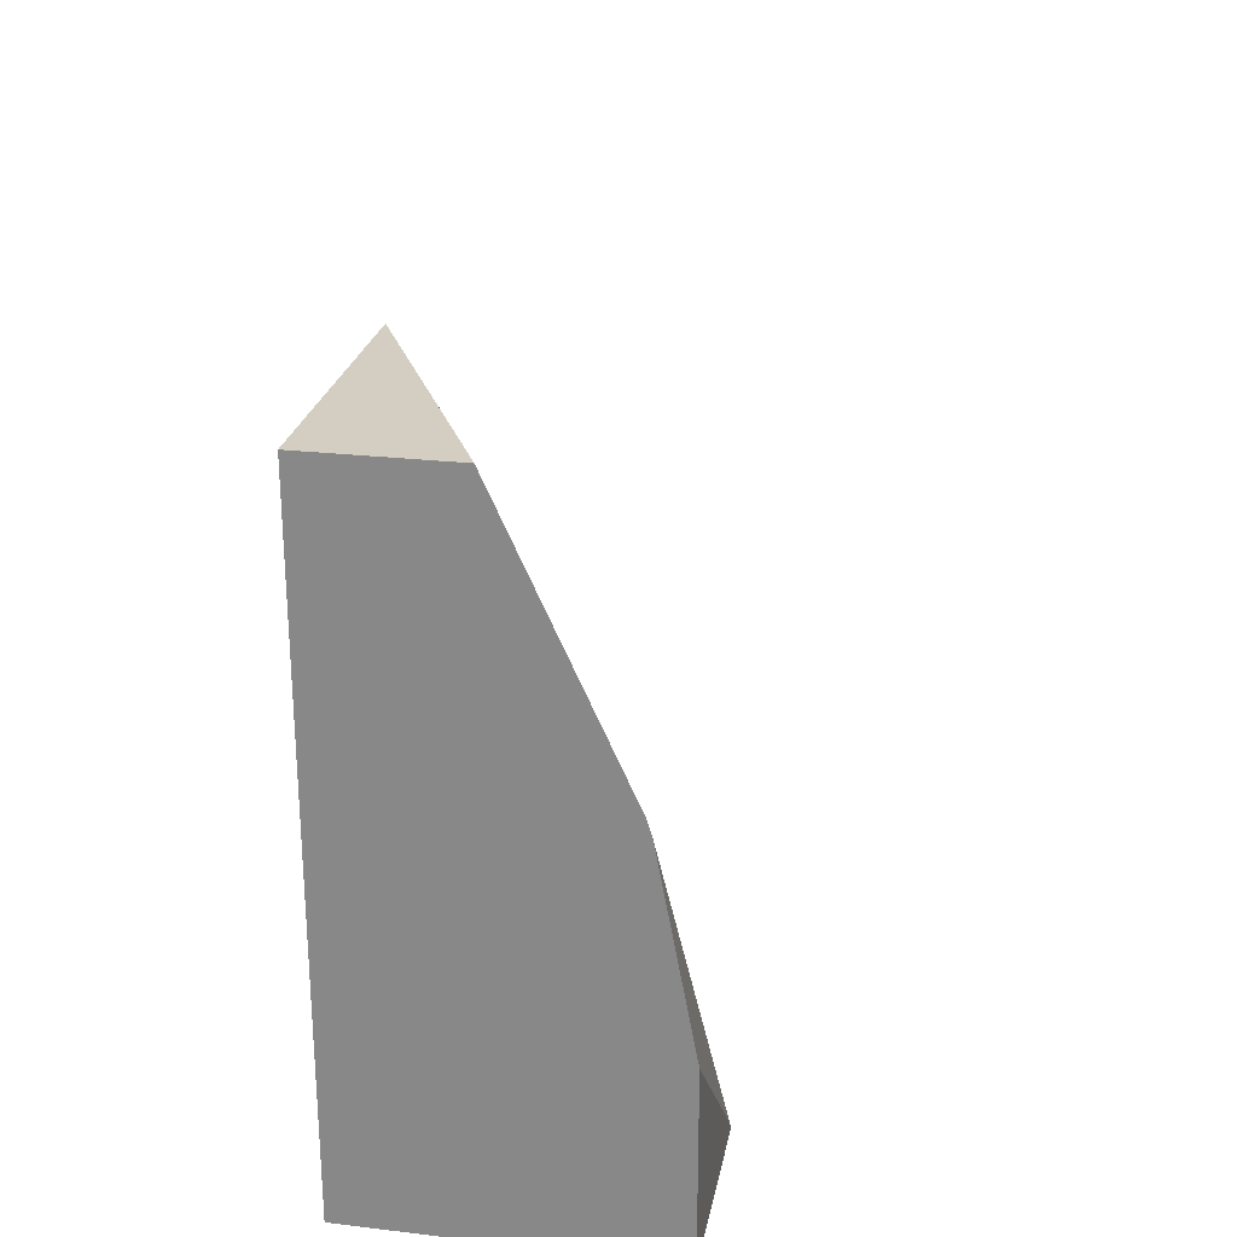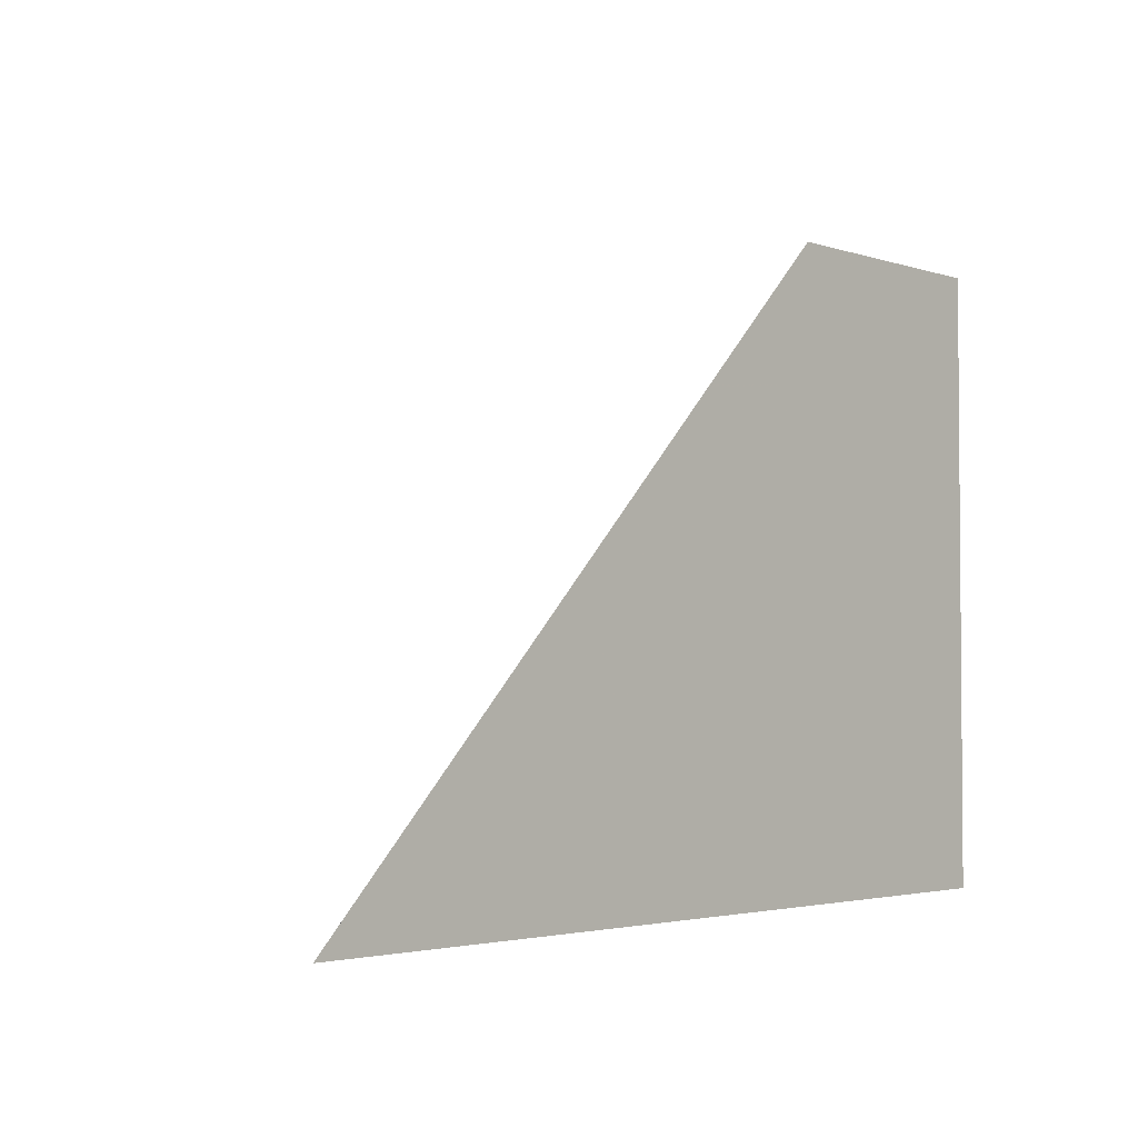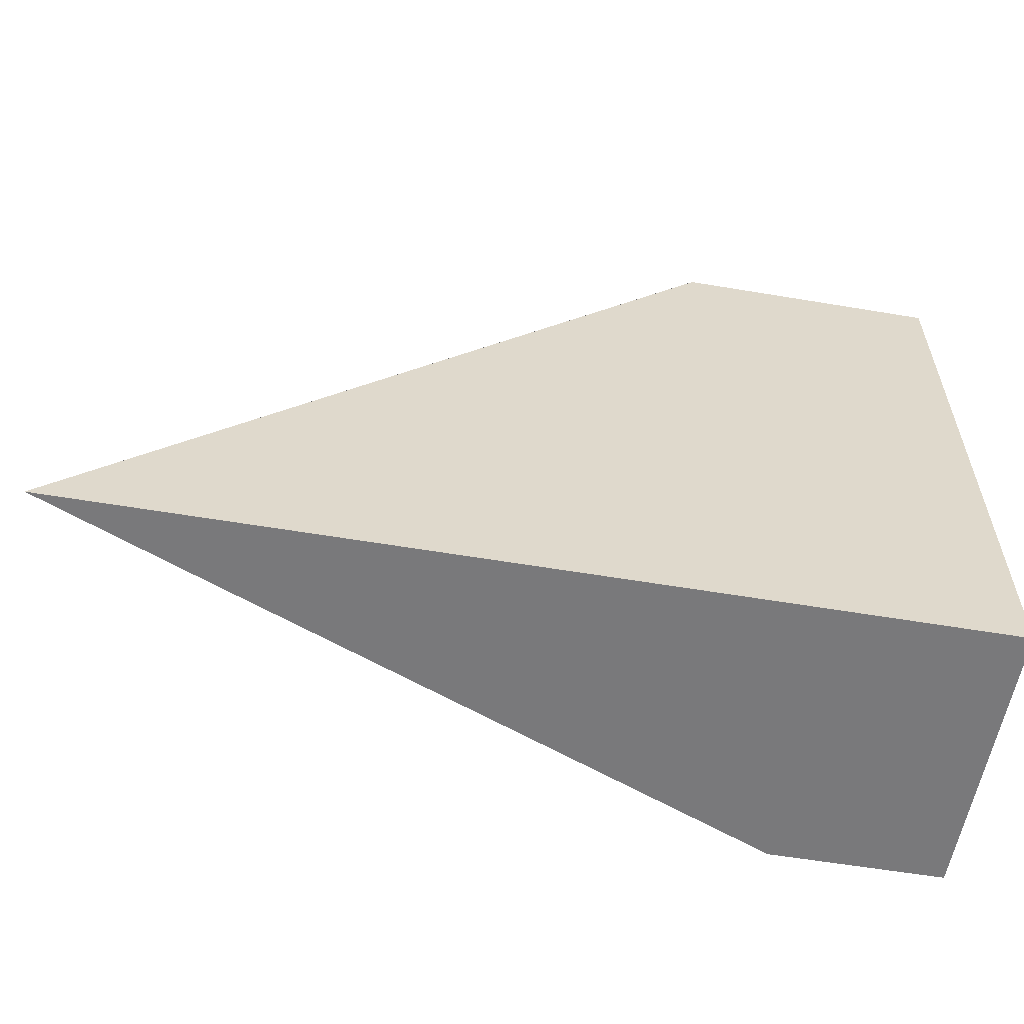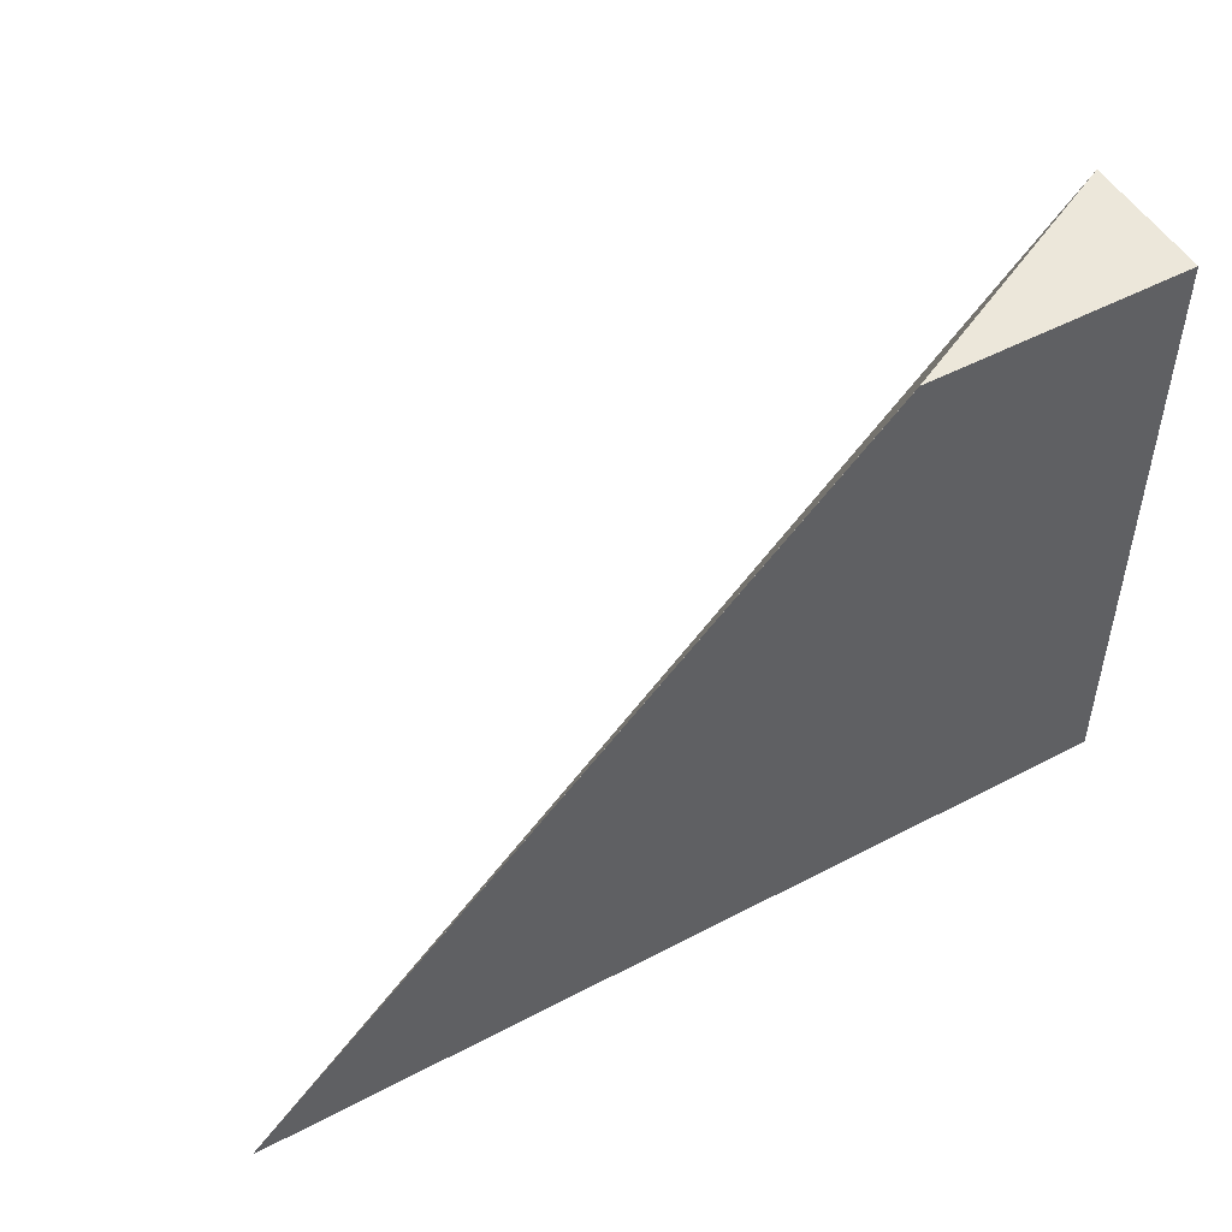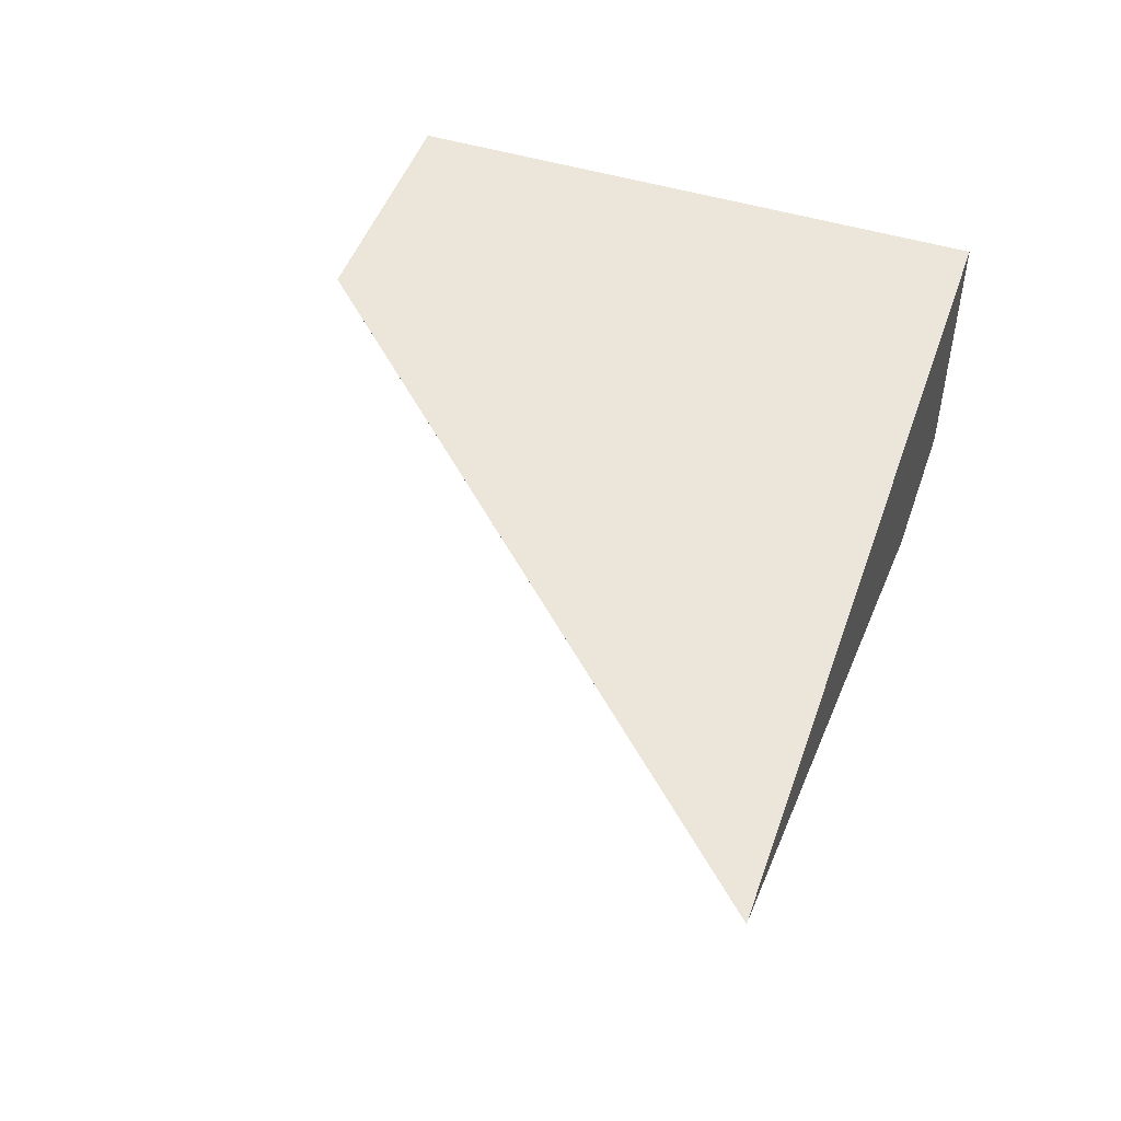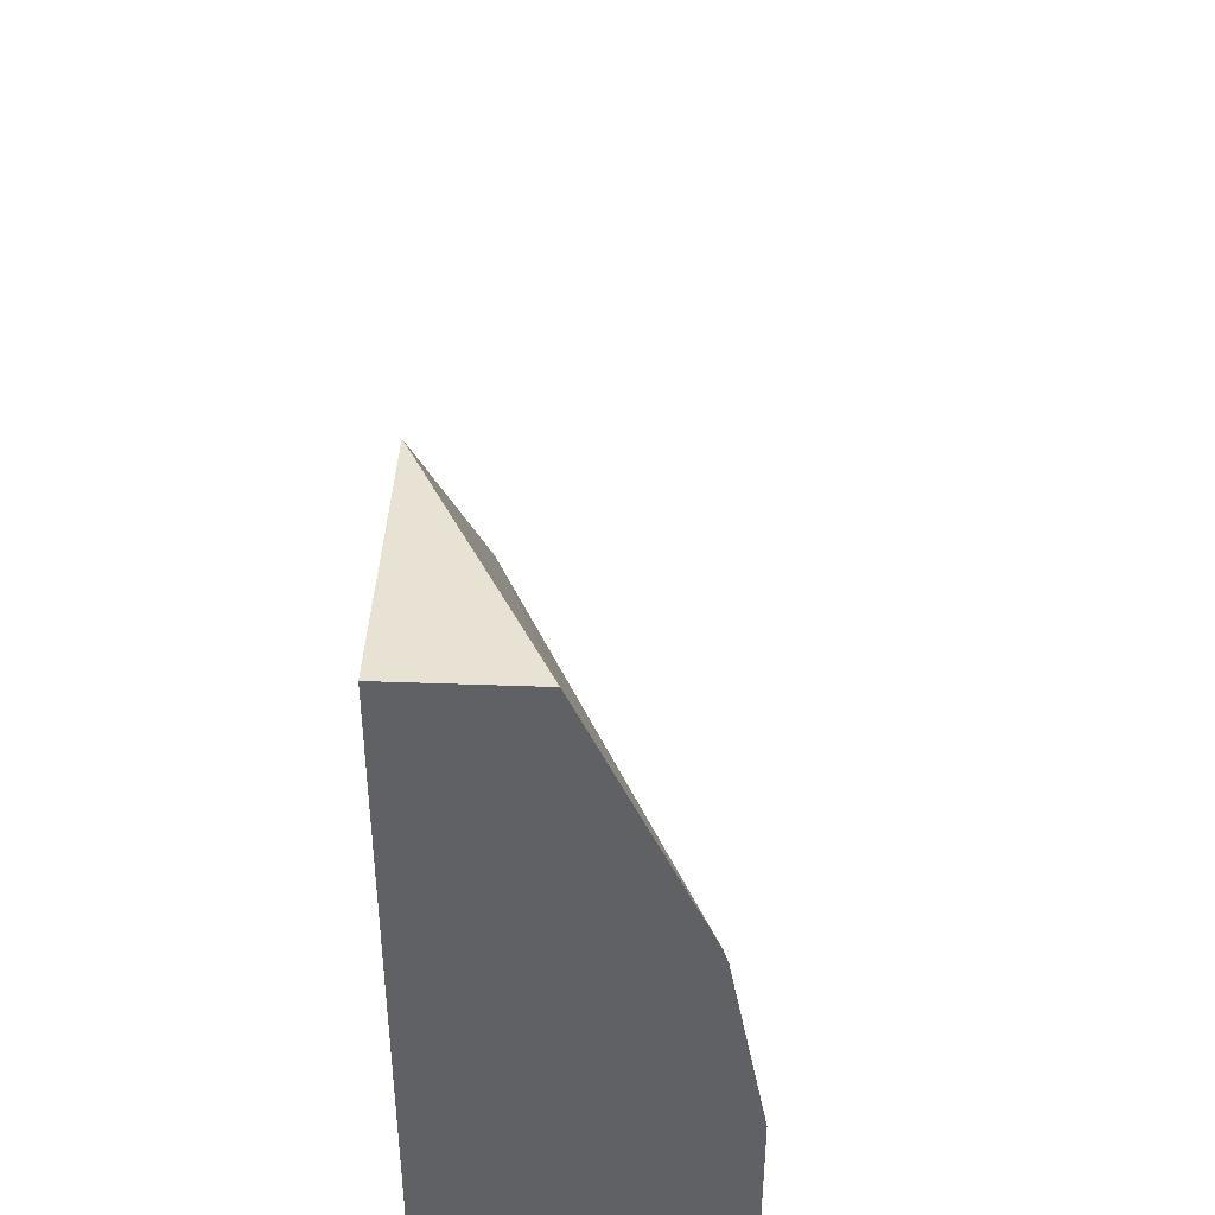
<metadata>
{"format":"obj","ext":"obj","renderer":"f3d","projection":"perspective","resolution":1024,"background":"white","views":[{"elev":25.0,"azim":100.7,"up":"+Y"},{"elev":-3.0,"azim":-48.4,"up":"+Y"},{"elev":-57.9,"azim":-9.9,"up":"+Y"},{"elev":50.7,"azim":-29.9,"up":"+Y"},{"elev":48.4,"azim":-71.0,"up":"+Z"},{"elev":40.7,"azim":92.6,"up":"+Y"}]}
</metadata>
<code>
v 0.2229 -0.2931 -0.2256
v 0.2828 -0.2931 -0.2497
v 0.5477 -0.2931 -0.2256
v 0.2256 -0.2904 -0.2256
v 0.5477 -0.06431 -0.2738
v 0.5477 -0.1558 -0.3154
v 0.5477 -0.1596 -0.3166
v 0.5477 -0.1611 -0.3171
v 0.4862 -0.29 -0.3298
v 0.4844 -0.2931 -0.3298
v 0.5477 -0.2931 -0.3298
v 0.5477 -0.06431 -0.2256
v 0.4513 -0.06444 -0.2256
v 0.4514 -0.06431 -0.2257
v 0.5156 -0.06431 -0.2578
v 0.537 -0.06431 -0.2685
v 0.5477 -0.2285 -0.3298
v 0.5184 -0.2577 -0.3298
v 0.4871 -0.2891 -0.3298
v 0.4526 -0.06431 -0.2256
f 5 15 14
f 4 13 14
f 4 14 15
f 4 15 16
f 4 16 5
f 5 16 15
f 5 14 20
f 9 11 10
f 8 17 18
f 8 18 19
f 8 19 9
f 9 19 18
f 13 20 14
f 9 17 11
f 3 5 12
f 5 20 12
f 3 6 5
f 9 18 17
f 3 8 7
f 3 7 6
f 1 10 11
f 1 11 3
f 1 3 12
f 1 12 20
f 1 20 13
f 1 13 4
f 1 4 5
f 1 2 10
f 1 6 7
f 1 7 8
f 1 8 2
f 2 8 9
f 2 9 10
f 3 11 17
f 3 17 8
f 1 5 6

</code>
